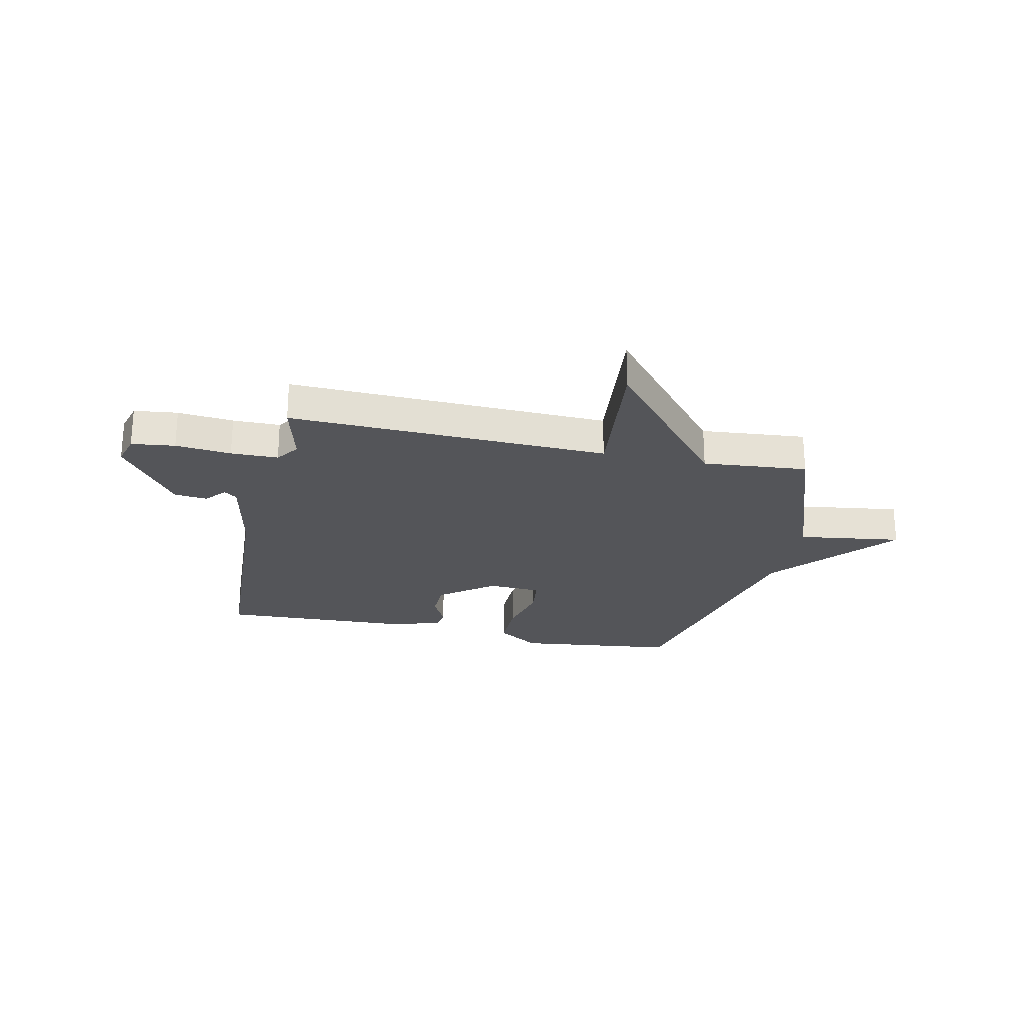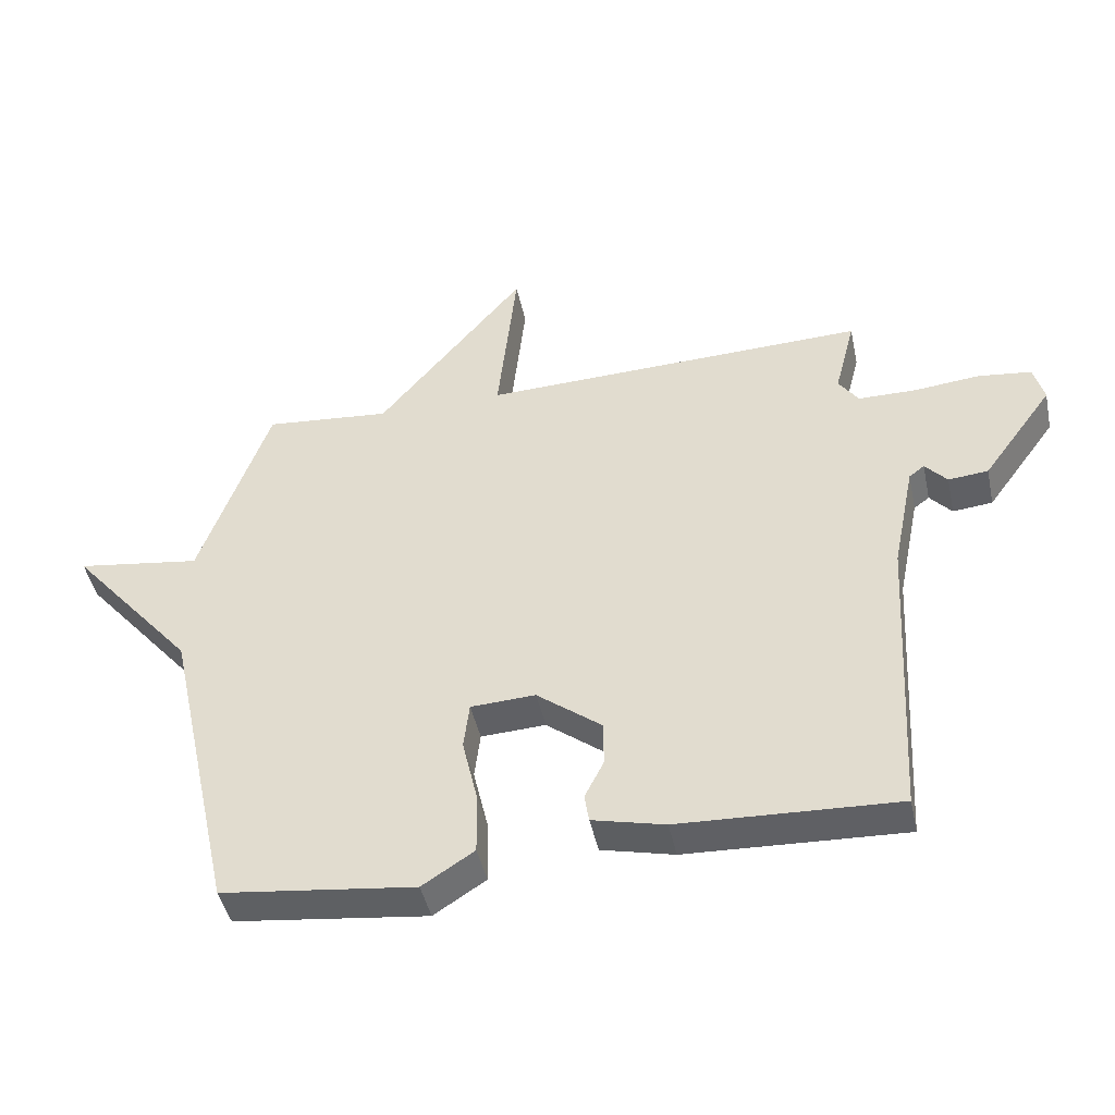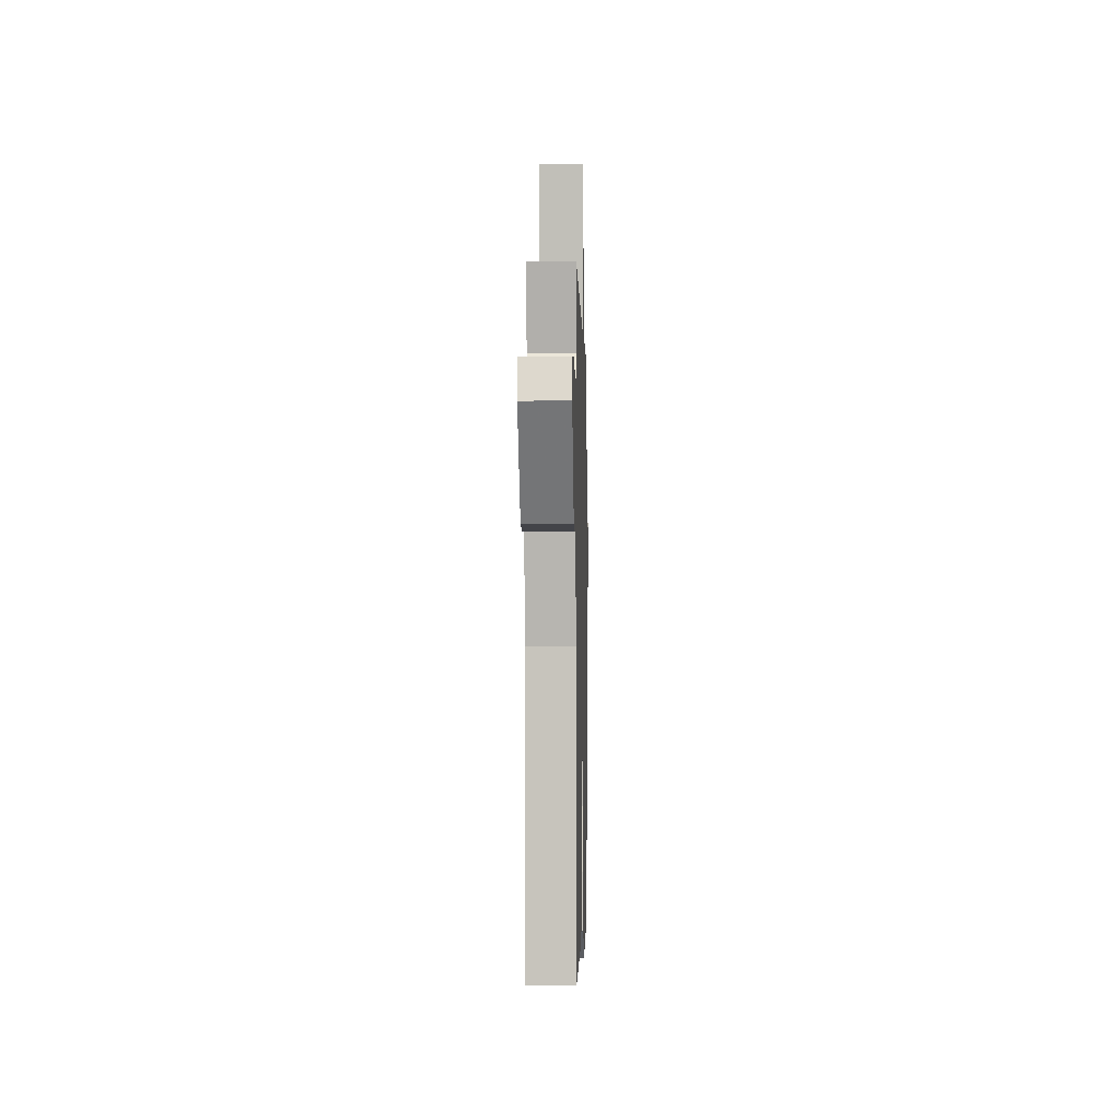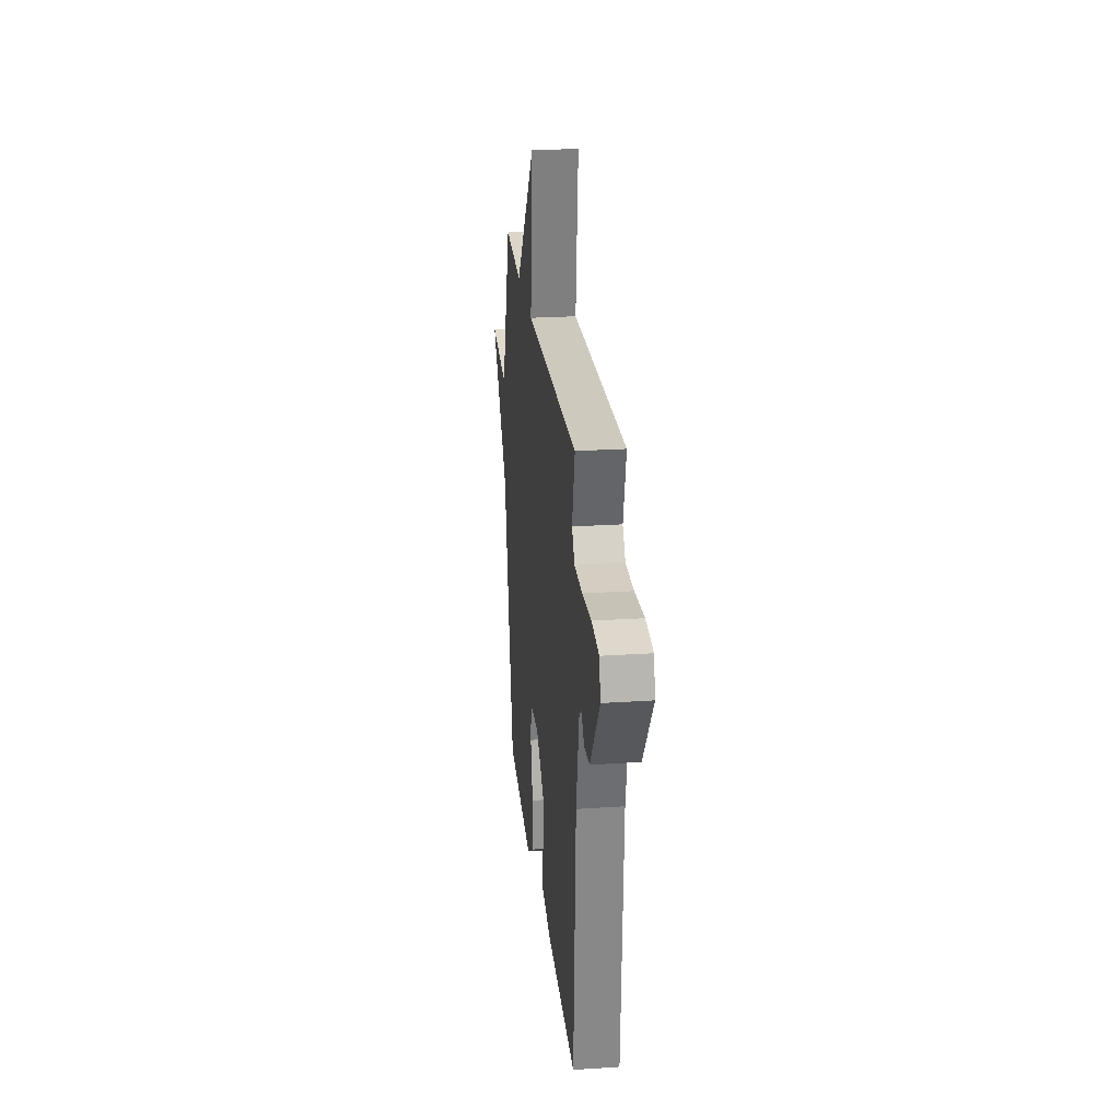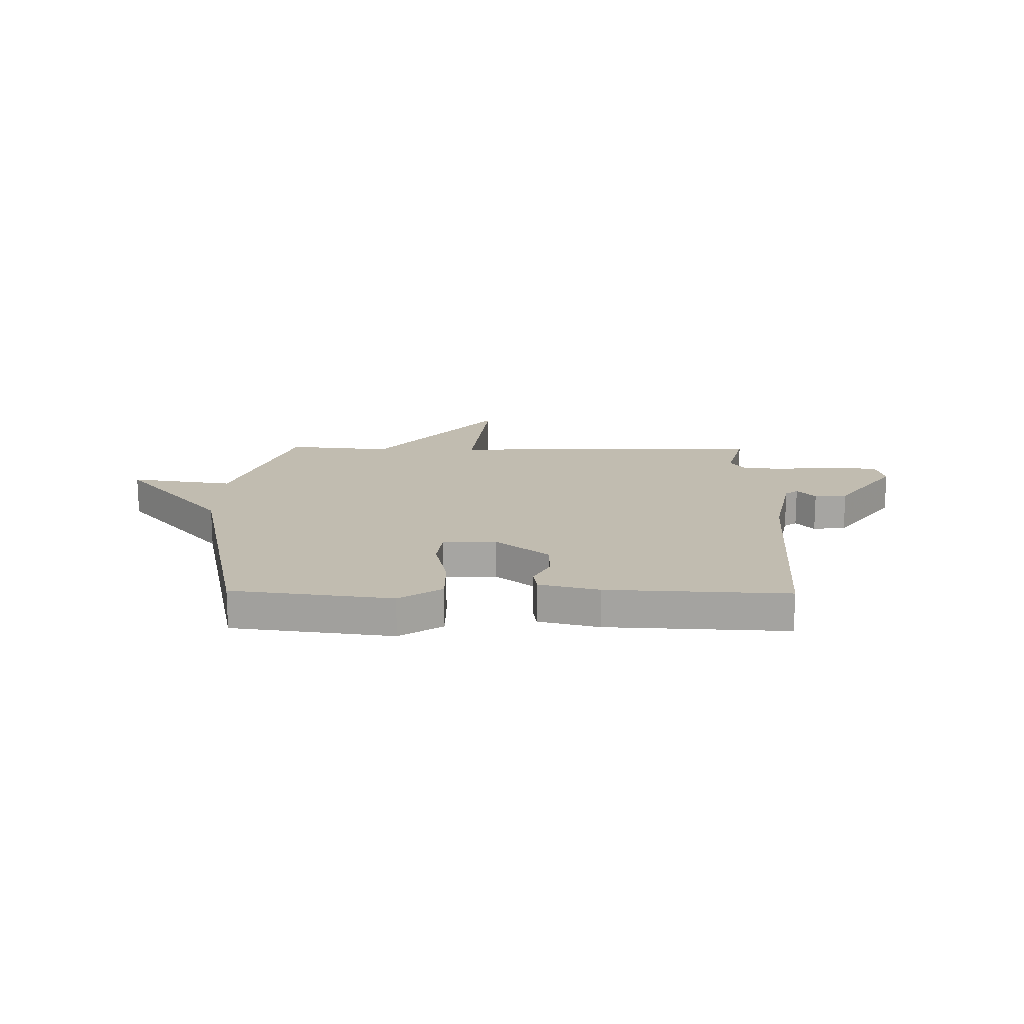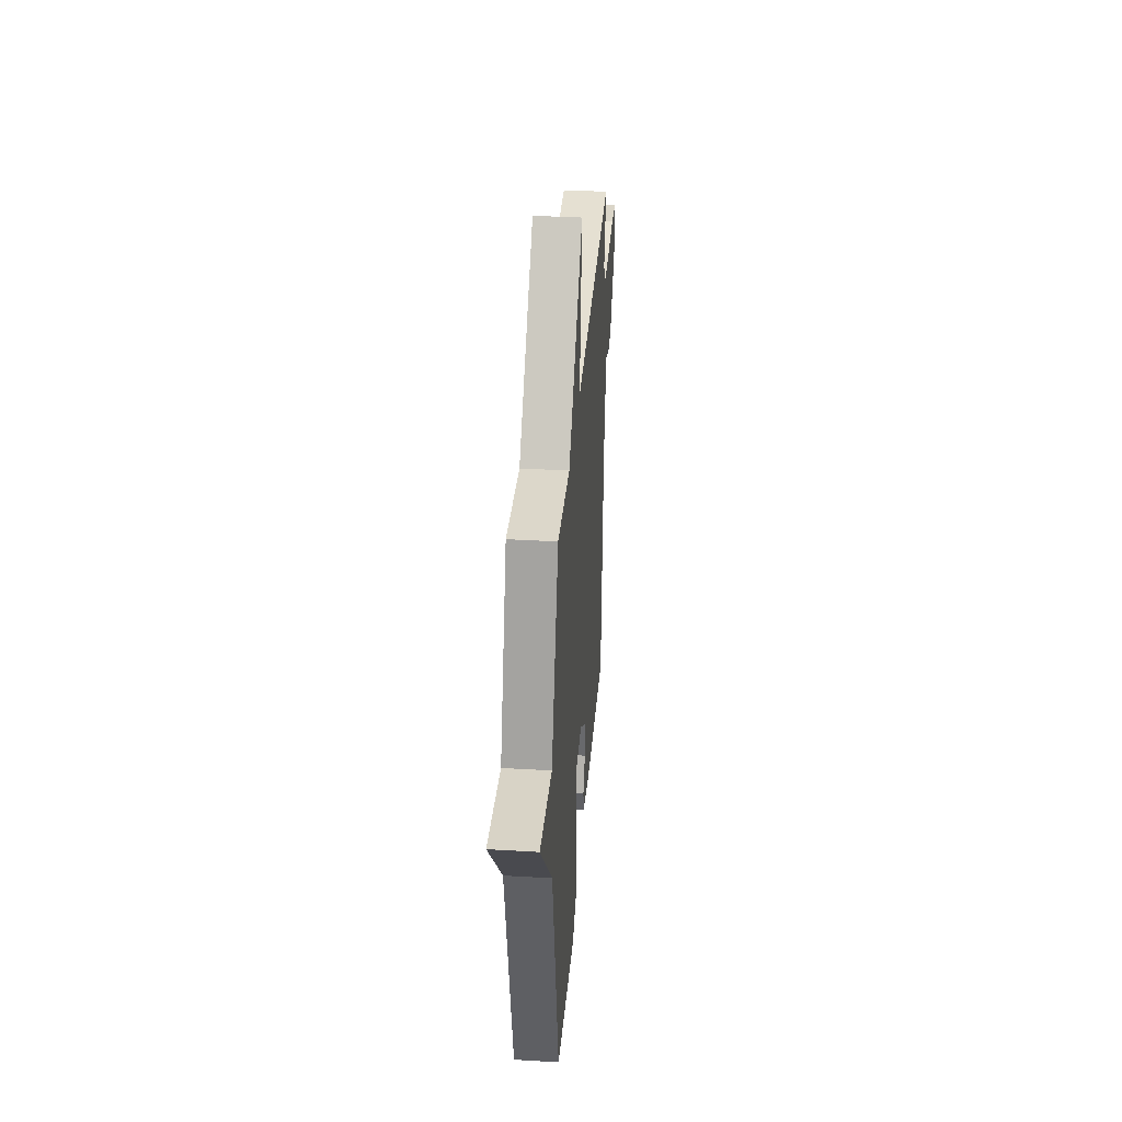
<metadata>
{"format":"obj","ext":"obj","renderer":"f3d","projection":"perspective","resolution":1024,"background":"white","views":[{"elev":-24.6,"azim":-12.4,"up":"+Y"},{"elev":-44.6,"azim":-167.9,"up":"+Z"},{"elev":-2.9,"azim":-88.6,"up":"+Z"},{"elev":24.4,"azim":-96.2,"up":"+Z"},{"elev":16.6,"azim":-179.1,"up":"+Y"},{"elev":35.9,"azim":94.5,"up":"+Z"}]}
</metadata>
<code>
v 0.5 0.07 -0.5
v 0.198 0.07 -0.537
v 0.117 0.07 -0.485
v 0.118 0.07 -0.389
v 0.142 0.07 -0.285
v 0.133 0.07 -0.212
v 0.032 0.07 -0.207
v -0.069 0.07 -0.285
v -0.07 0.07 -0.355
v -0.04 0.07 -0.414
v -0.047 0.07 -0.458
v -0.16 0.07 -0.485
v -0.5 0.07 -0.5
v -0.526 0.07 -0.035
v -0.561 0.07 0.136
v -0.585 0.07 0.154
v -0.619 0.07 0.116
v -0.681 0.07 0.122
v -0.791 0.07 0.272
v -0.775 0.07 0.331
v -0.693 0.07 0.341
v -0.588 0.07 0.331
v -0.499 0.07 0.332
v -0.468 0.07 0.376
v -0.5 0.07 0.5
v 0.103 0.07 0.482
v 0.073 0.07 0.757
v 0.303 0.07 0.482
v 0.5 0.07 0.5
v 0.609 0.07 0.193
v 0.804 0.07 0.221
v 0.609 0.07 -0.007
v 0.5 0 -0.5
v 0.198 0 -0.537
v 0.117 0 -0.485
v 0.118 0 -0.389
v 0.142 0 -0.285
v 0.133 0 -0.212
v 0.032 0 -0.207
v -0.069 0 -0.285
v -0.07 0 -0.355
v -0.04 0 -0.414
v -0.047 0 -0.458
v -0.16 0 -0.485
v -0.5 0 -0.5
v -0.526 0 -0.035
v -0.561 0 0.136
v -0.585 0 0.154
v -0.619 0 0.116
v -0.681 0 0.122
v -0.791 0 0.272
v -0.775 0 0.331
v -0.693 0 0.341
v -0.588 0 0.331
v -0.499 0 0.332
v -0.468 0 0.376
v -0.5 0 0.5
v 0.103 0 0.482
v 0.073 0 0.757
v 0.303 0 0.482
v 0.5 0 0.5
v 0.609 0 0.193
v 0.804 0 0.221
v 0.609 0 -0.007
f 30 31 32
f 1 2 3
f 32 1 3
f 30 32 3
f 29 30 3
f 28 29 3
f 26 27 28
f 24 25 26
f 23 24 26 28
f 20 21 22
f 19 20 22
f 18 19 22
f 17 18 22
f 16 17 22
f 15 16 22 23
f 14 15 23 28
f 12 13 14
f 11 12 14
f 10 11 14
f 9 10 14
f 8 9 14
f 7 8 14 28
f 3 4 5
f 28 3 5
f 28 5 6
f 6 7 28
f 64 63 62
f 35 34 33
f 35 33 64
f 35 64 62
f 35 62 61
f 35 61 60
f 60 59 58
f 58 57 56
f 60 58 56 55
f 54 53 52
f 54 52 51
f 54 51 50
f 54 50 49
f 54 49 48
f 55 54 48 47
f 60 55 47 46
f 46 45 44
f 46 44 43
f 46 43 42
f 46 42 41
f 46 41 40
f 60 46 40 39
f 37 36 35
f 37 35 60
f 38 37 60
f 60 39 38
f 1 33 34 2
f 2 34 35 3
f 3 35 36 4
f 4 36 37 5
f 5 37 38 6
f 6 38 39 7
f 7 39 40 8
f 8 40 41 9
f 9 41 42 10
f 10 42 43 11
f 11 43 44 12
f 12 44 45 13
f 13 45 46 14
f 14 46 47 15
f 15 47 48 16
f 16 48 49 17
f 17 49 50 18
f 18 50 51 19
f 19 51 52 20
f 20 52 53 21
f 21 53 54 22
f 22 54 55 23
f 23 55 56 24
f 24 56 57 25
f 25 57 58 26
f 26 58 59 27
f 27 59 60 28
f 28 60 61 29
f 29 61 62 30
f 30 62 63 31
f 31 63 64 32
f 32 64 33 1

</code>
